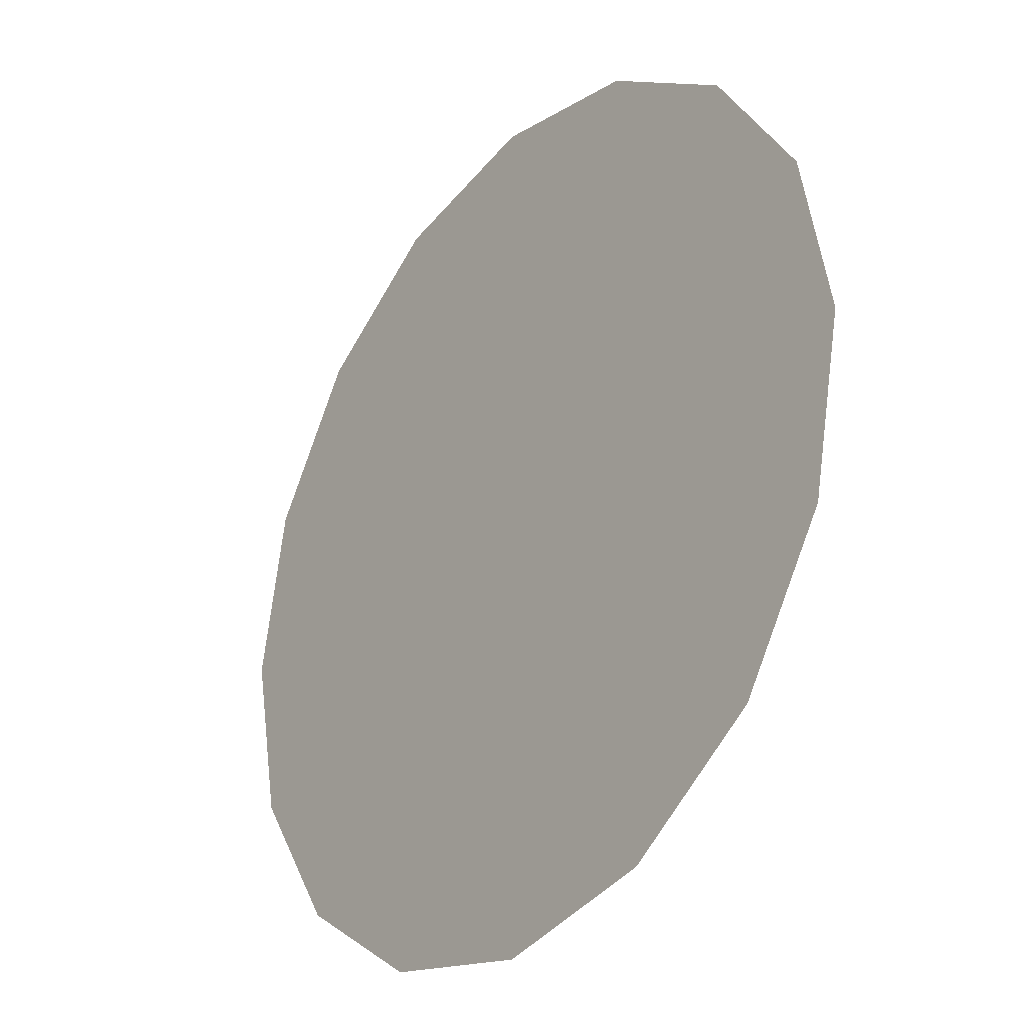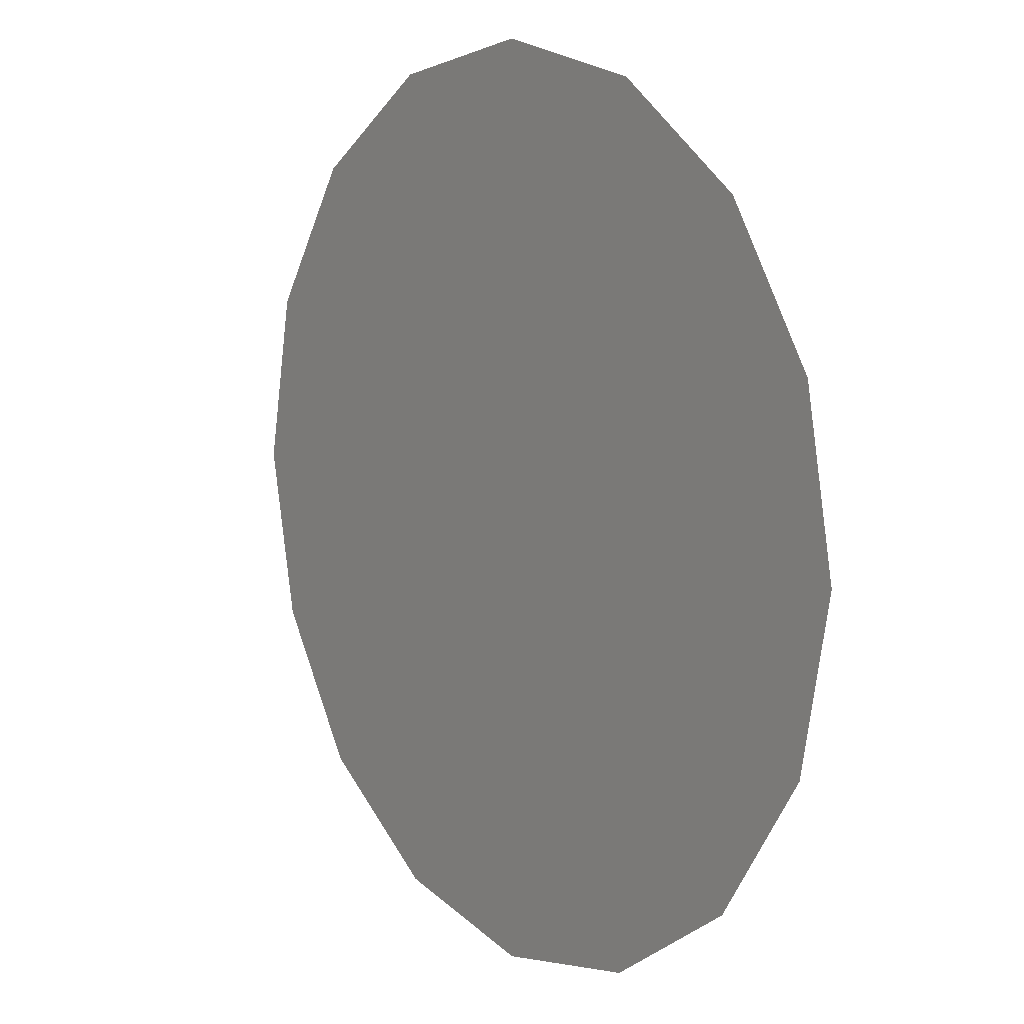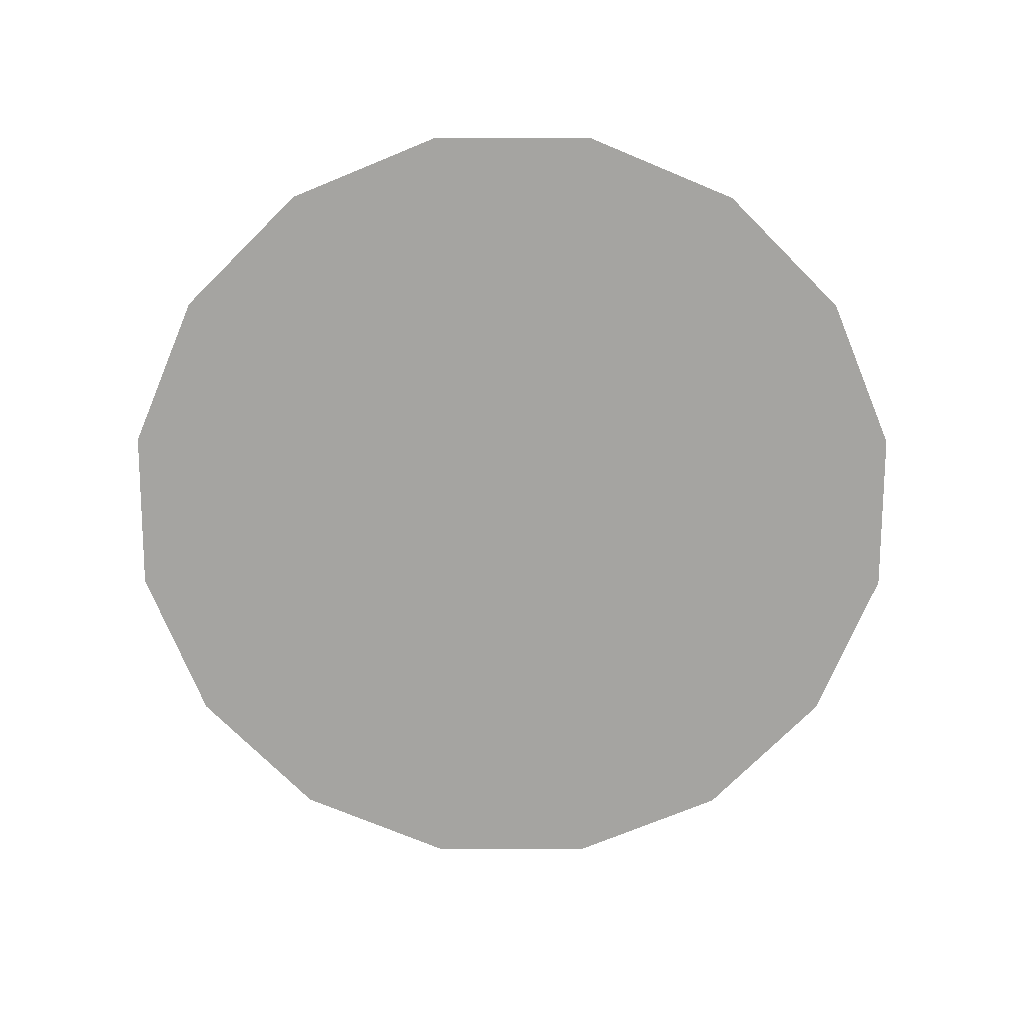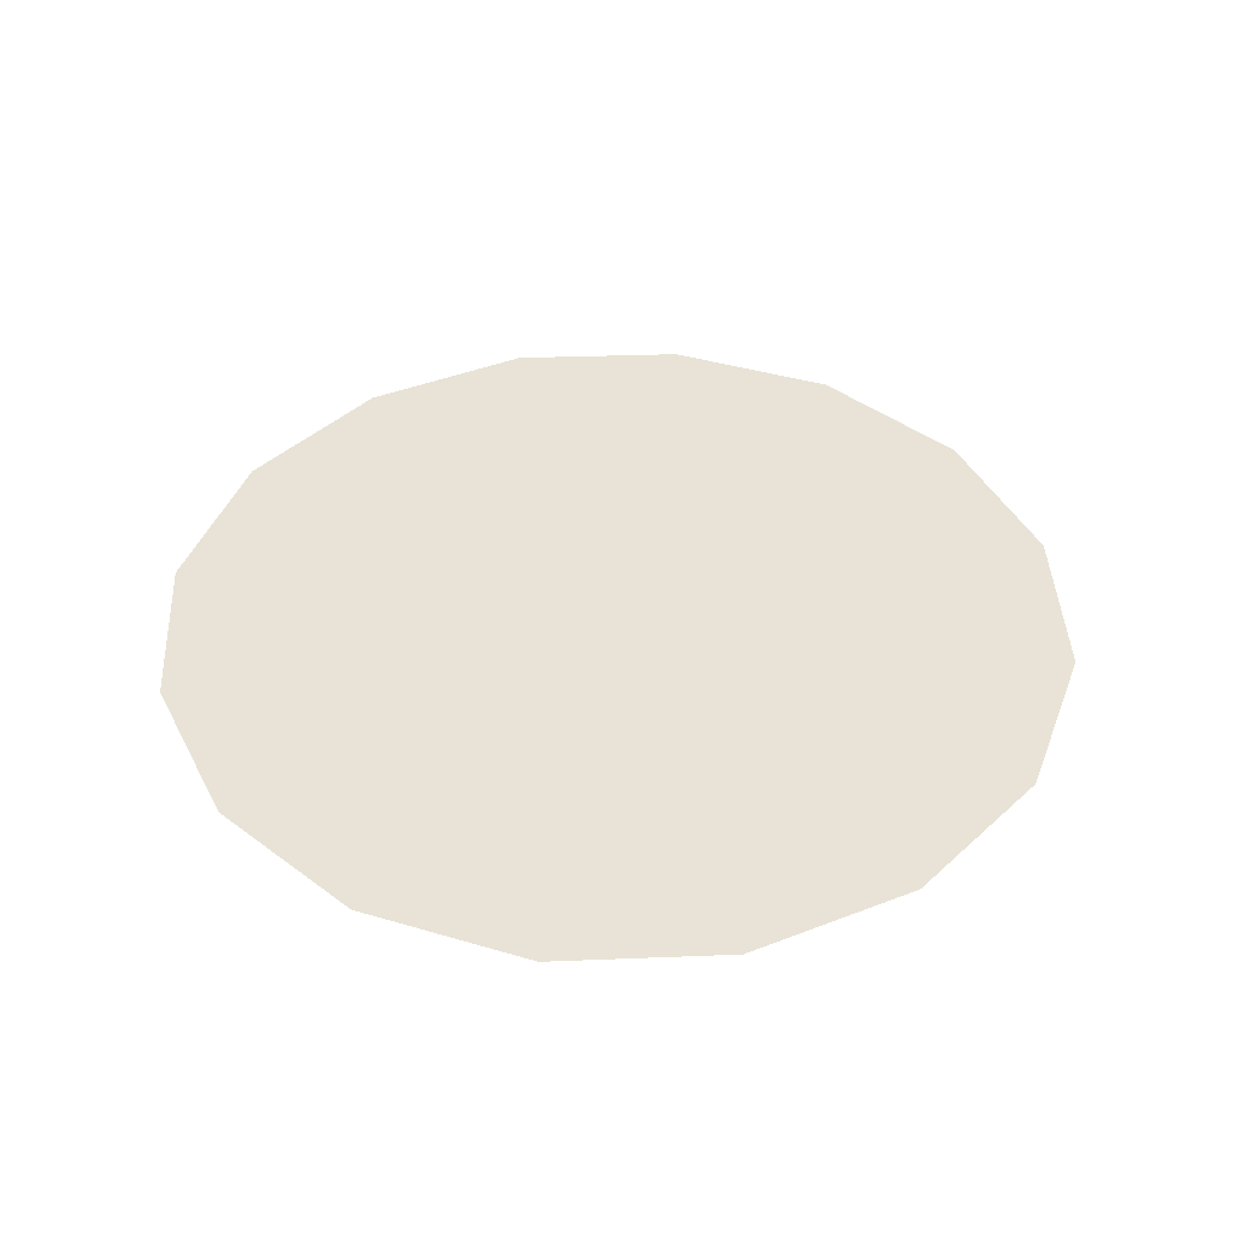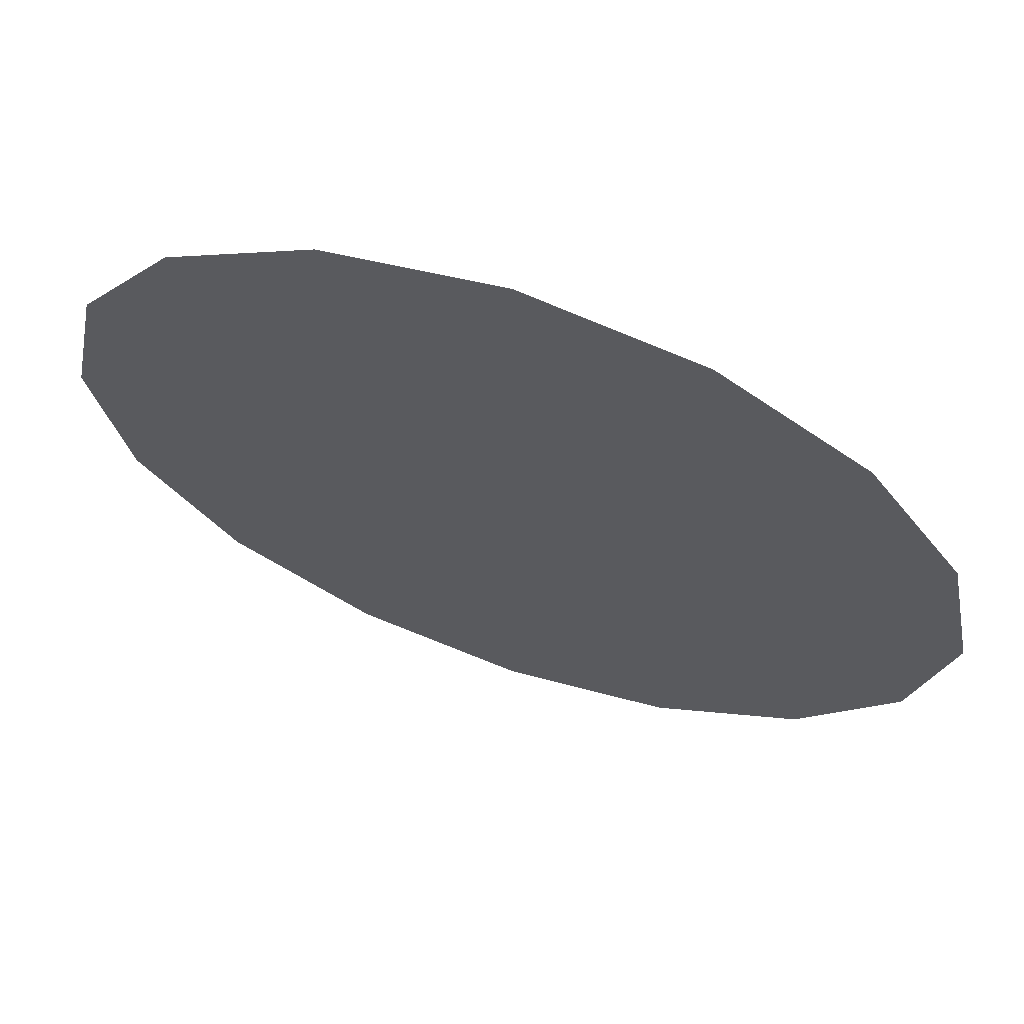
<metadata>
{"format":"obj","ext":"obj","renderer":"f3d","projection":"perspective","resolution":1024,"background":"white","views":[{"elev":-28.8,"azim":-127.3,"up":"+Z"},{"elev":10.1,"azim":54.1,"up":"+Z"},{"elev":-73.2,"azim":123.6,"up":"+Y"},{"elev":41.6,"azim":76.0,"up":"+Y"},{"elev":66.5,"azim":-161.2,"up":"+Z"}]}
</metadata>
<code>
o Plane
v 0 0 0
v 0 0 -0.5
v 0.1913 0 -0.4619
v 0.3535 0 -0.3535
v 0.4619 0 -0.1913
v 0.5 0 0
v 0.4619 0 0.1913
v 0.3535 0 0.3535
v 0.1913 0 0.4619
v 0 0 0.5
v -0.1913 0 0.4619
v -0.3535 0 0.3535
v -0.4619 0 0.1913
v -0.5 0 0
v -0.4603 0 -0.1913
v -0.3535 0 -0.3535
v -0.1913 0 -0.4619
f 3 1 2
f 3 4 1
f 4 5 1
f 5 6 1
f 1 6 7
f 1 7 8
f 1 8 9
f 1 9 10
f 2 1 17
f 17 1 16
f 16 1 15
f 15 1 14
f 14 1 13
f 13 1 12
f 12 1 11
f 1 10 11

</code>
